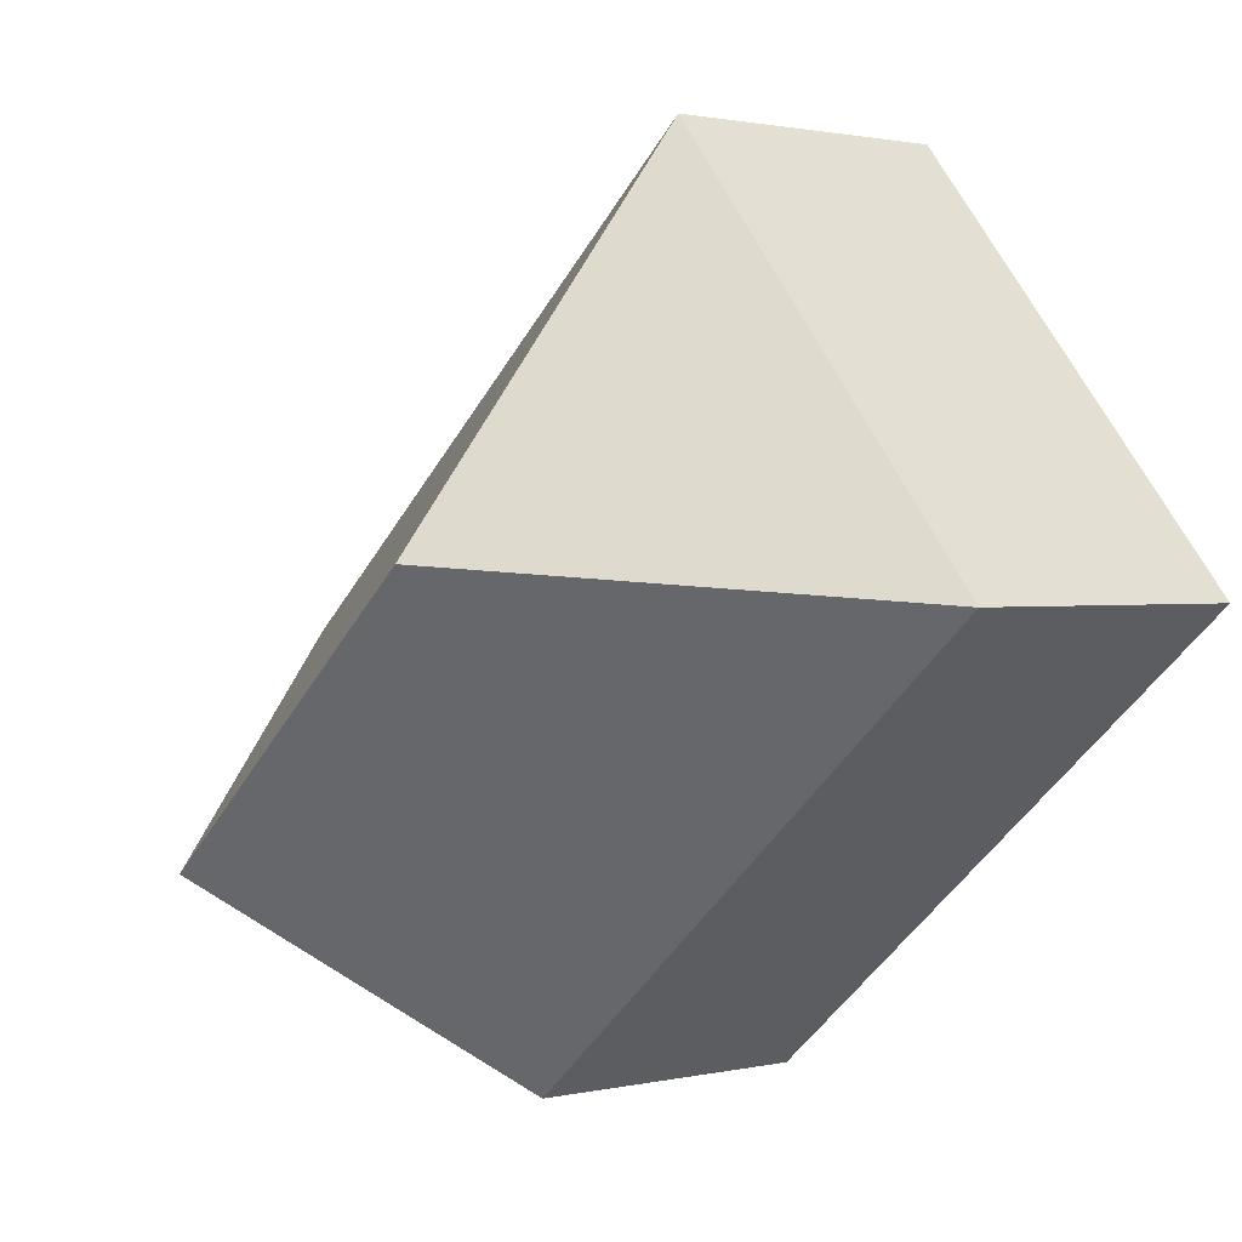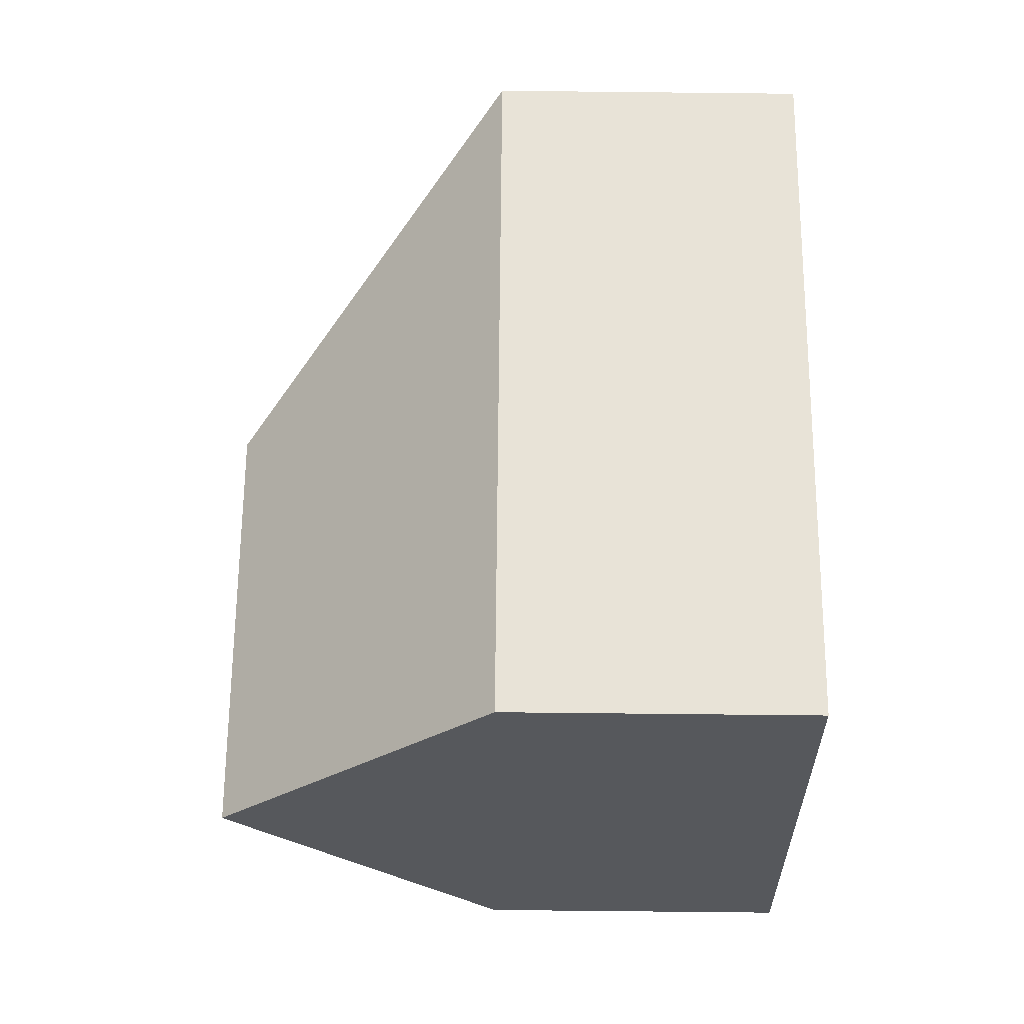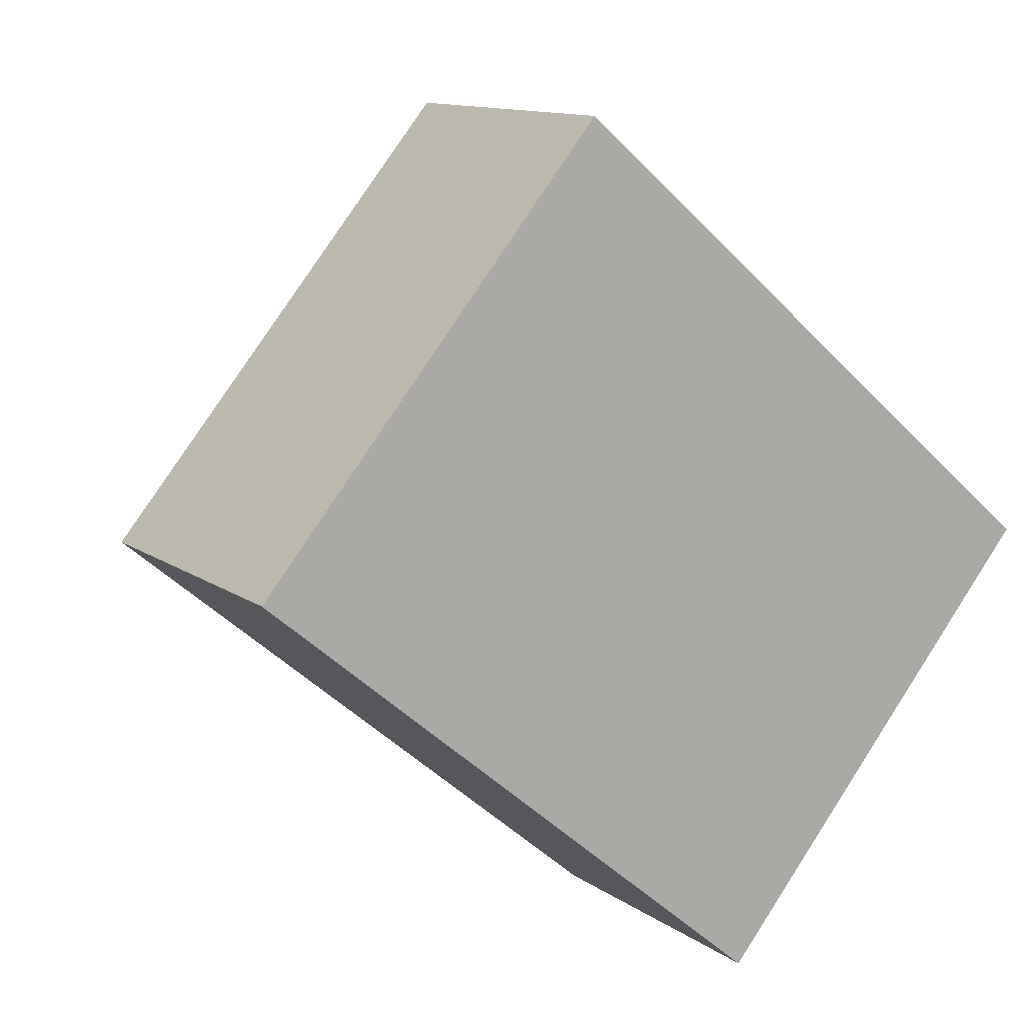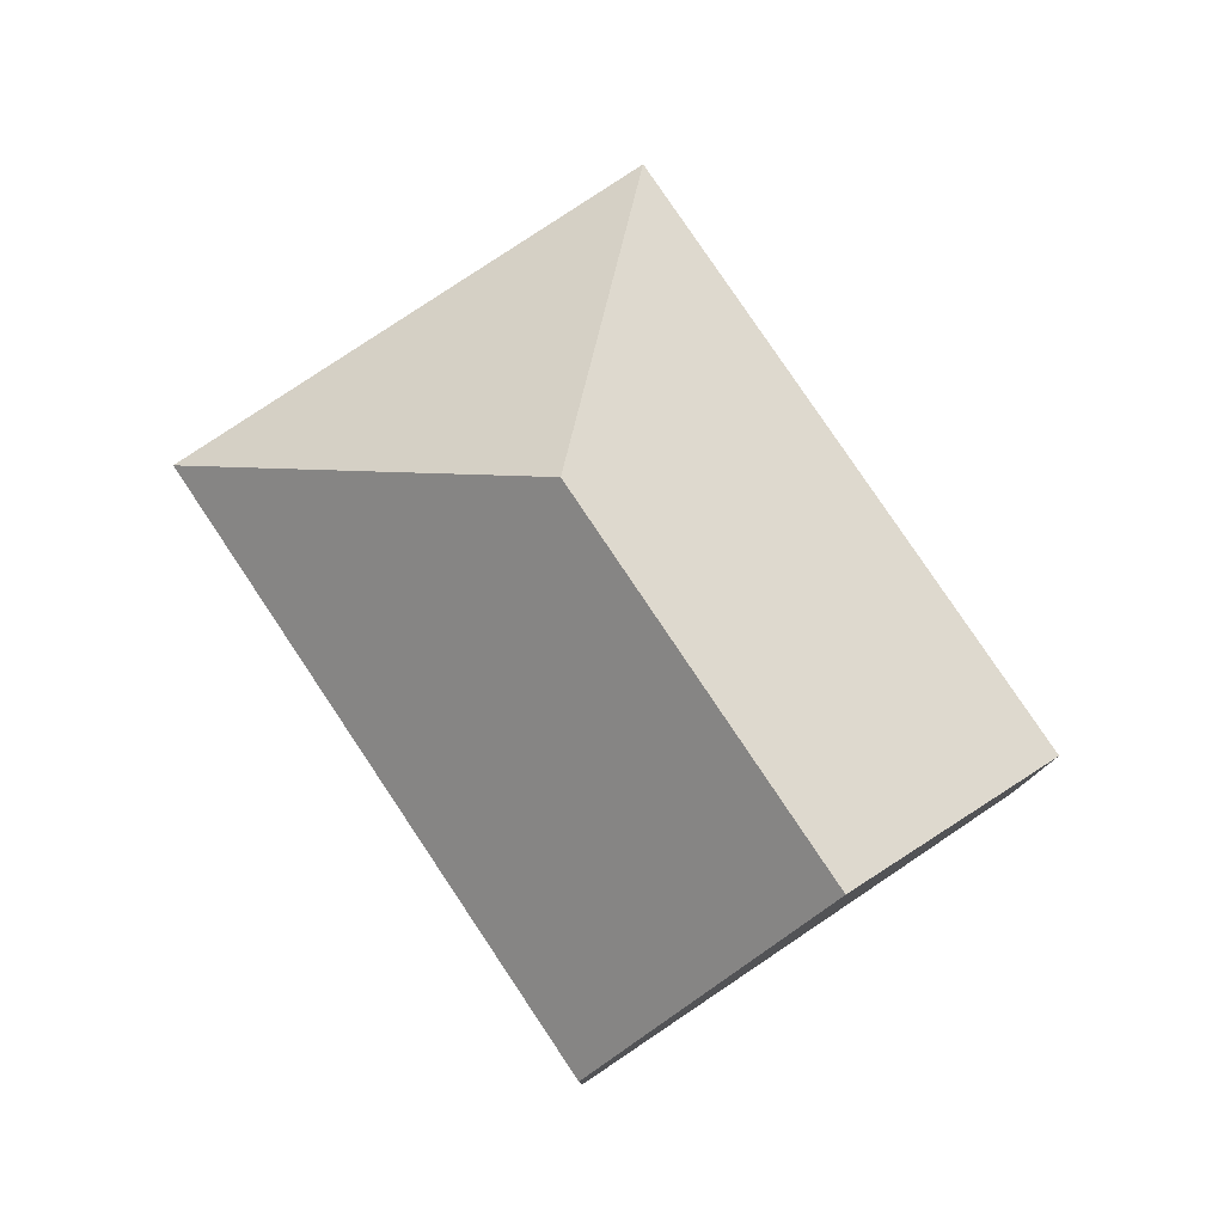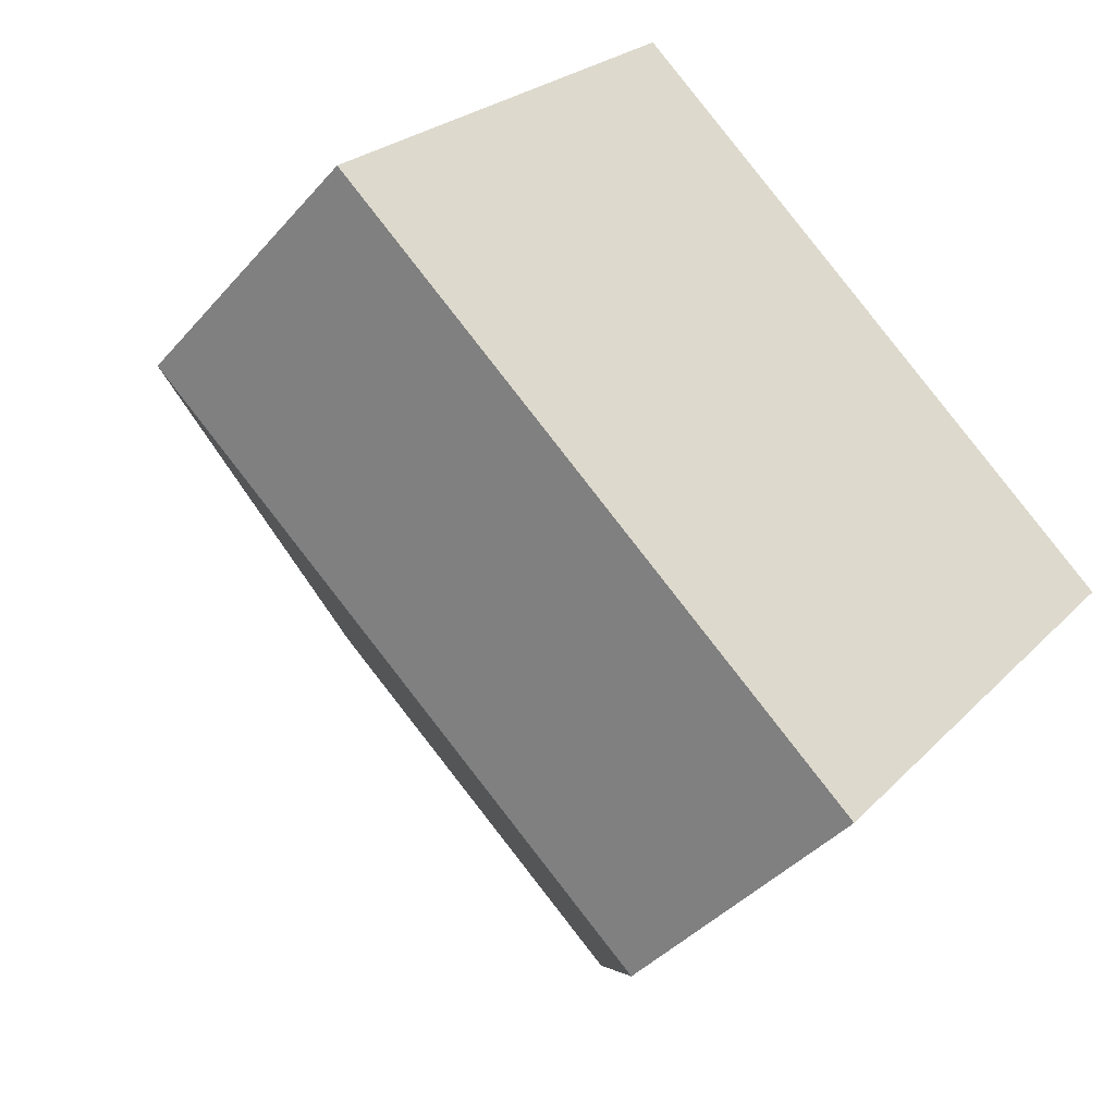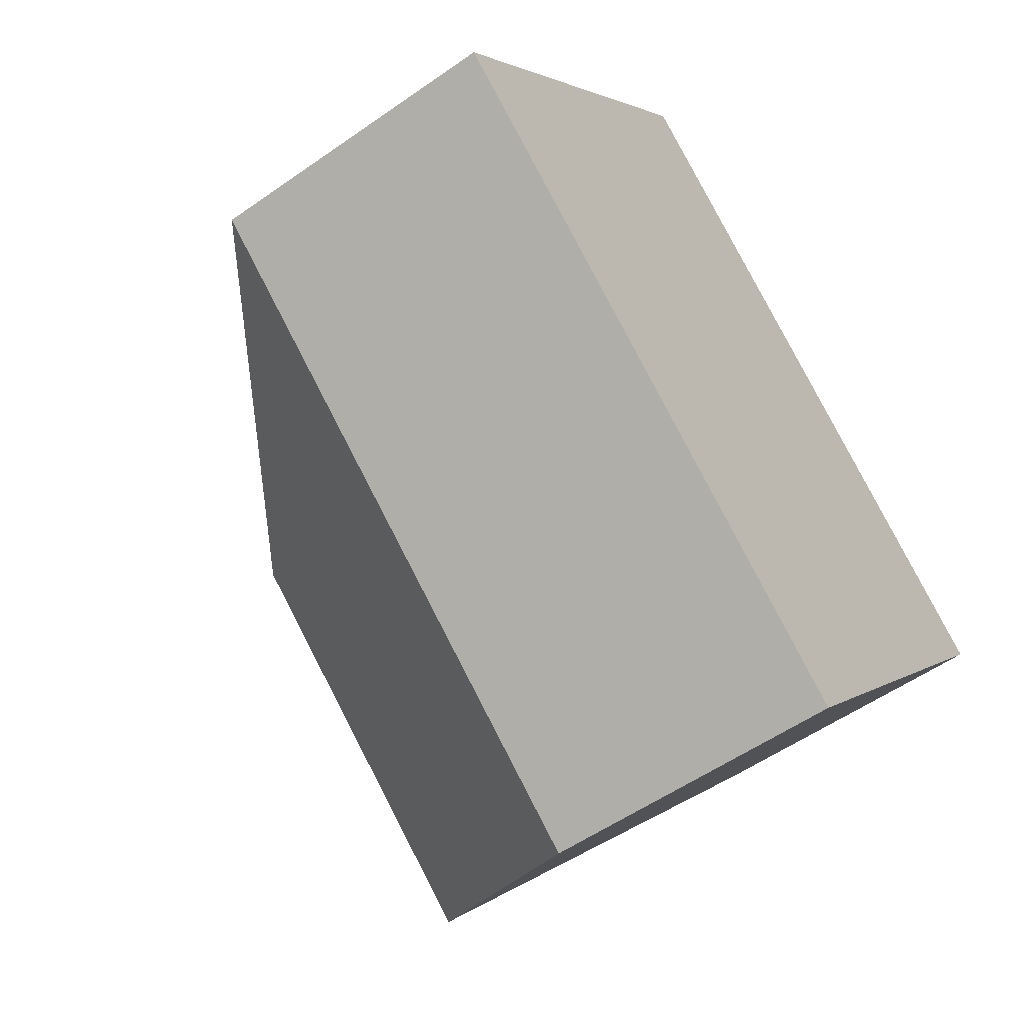
<metadata>
{"format":"obj","ext":"obj","renderer":"f3d","projection":"perspective","resolution":1024,"background":"white","views":[{"elev":1.3,"azim":-130.0,"up":"+Z"},{"elev":-78.0,"azim":-90.6,"up":"+Z"},{"elev":12.1,"azim":-32.5,"up":"+Z"},{"elev":79.8,"azim":96.3,"up":"+Y"},{"elev":-39.9,"azim":-36.4,"up":"+Z"},{"elev":-53.8,"azim":-53.1,"up":"+Z"}]}
</metadata>
<code>
v  4.966 4.014 -1.704
v  2.443 2.109 2.9
v  6.188 2.109 -0.254
v  2.672 4.014 0.228
v  0 2.11 1.292e-16
v  3.744 2.109 -3.155
v  0 0 0
v  3.744 1.932e-16 -3.155
v  2.443 -1.776e-16 2.9
v  6.188 1.555e-17 -0.254
v  4.966 1.043e-16 -1.704
g defaultobject
f 1 2 3
f 2 1 4
f 4 5 2
f 5 1 6
f 1 5 4
f 6 7 5
f 7 6 8
f 7 2 5
f 2 7 9
f 9 3 2
f 3 9 10
f 3 6 1
f 6 3 8
f 8 3 11
f 11 3 10
f 11 7 8
f 7 11 9
f 9 11 10

</code>
